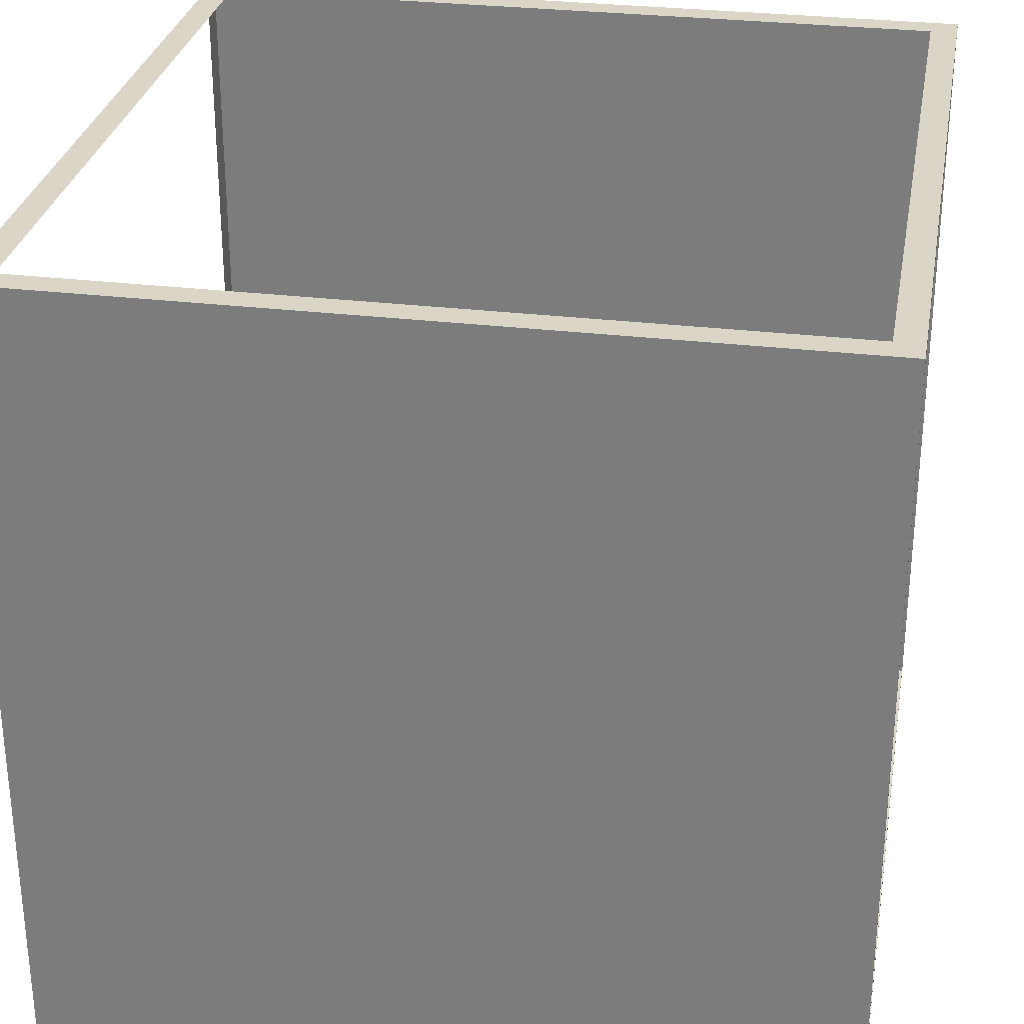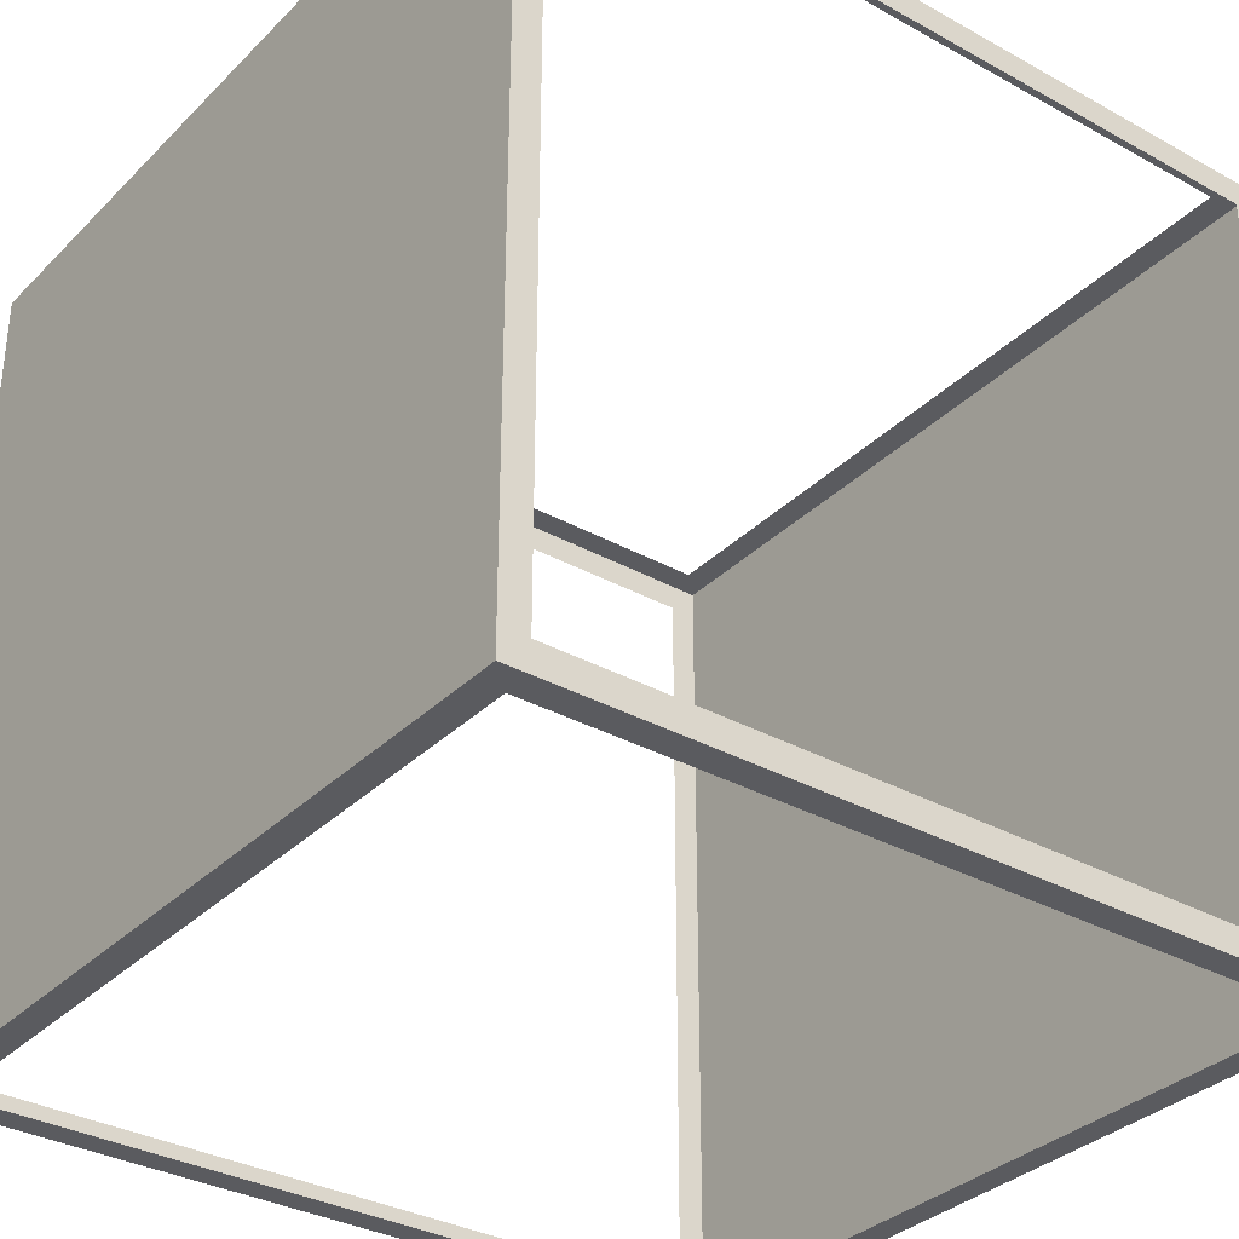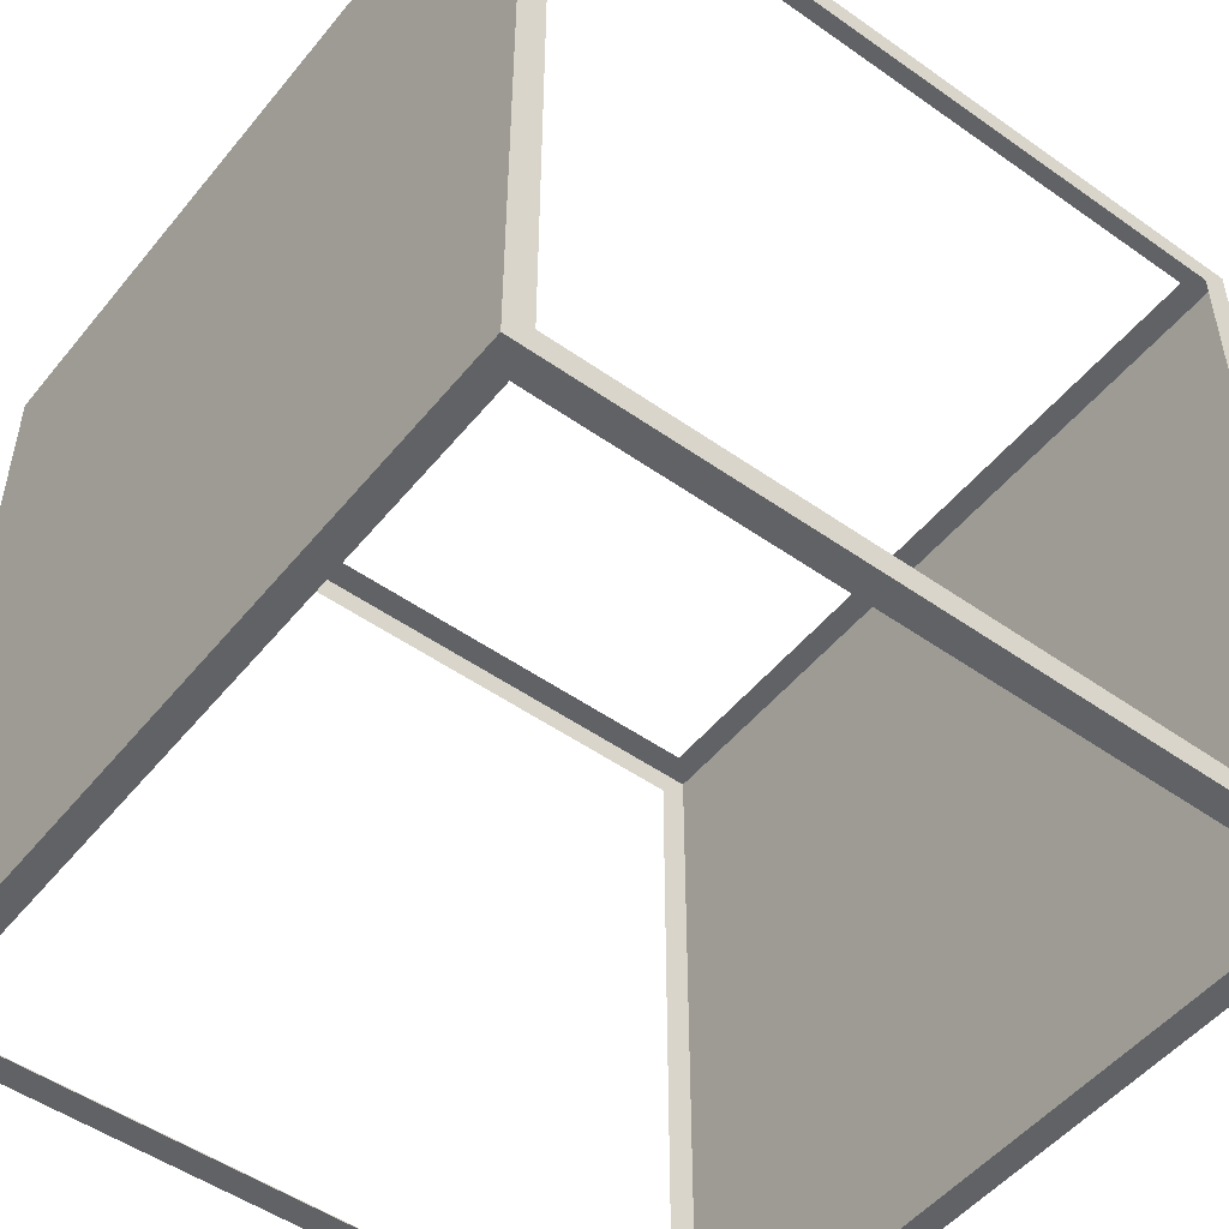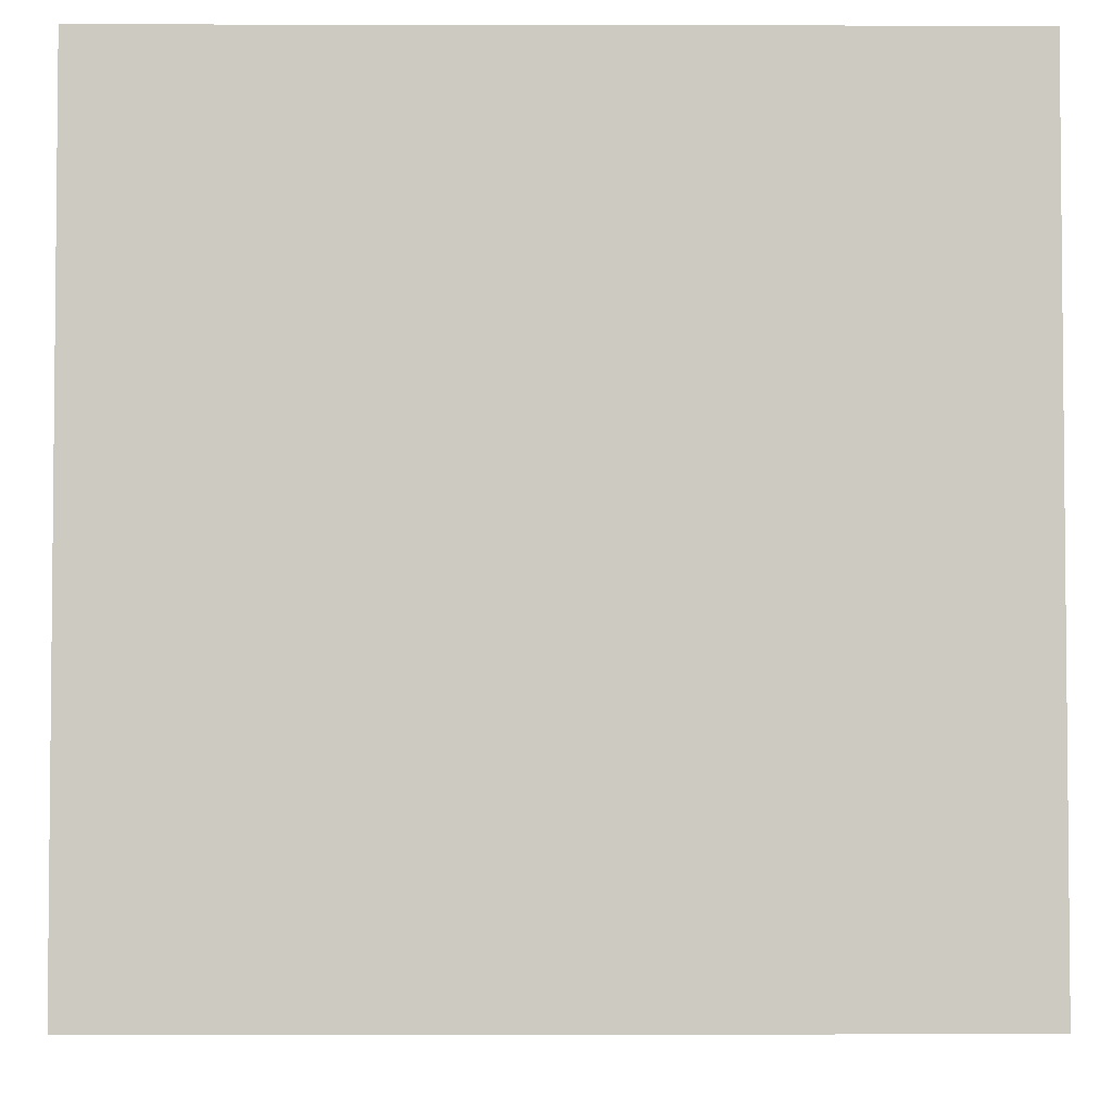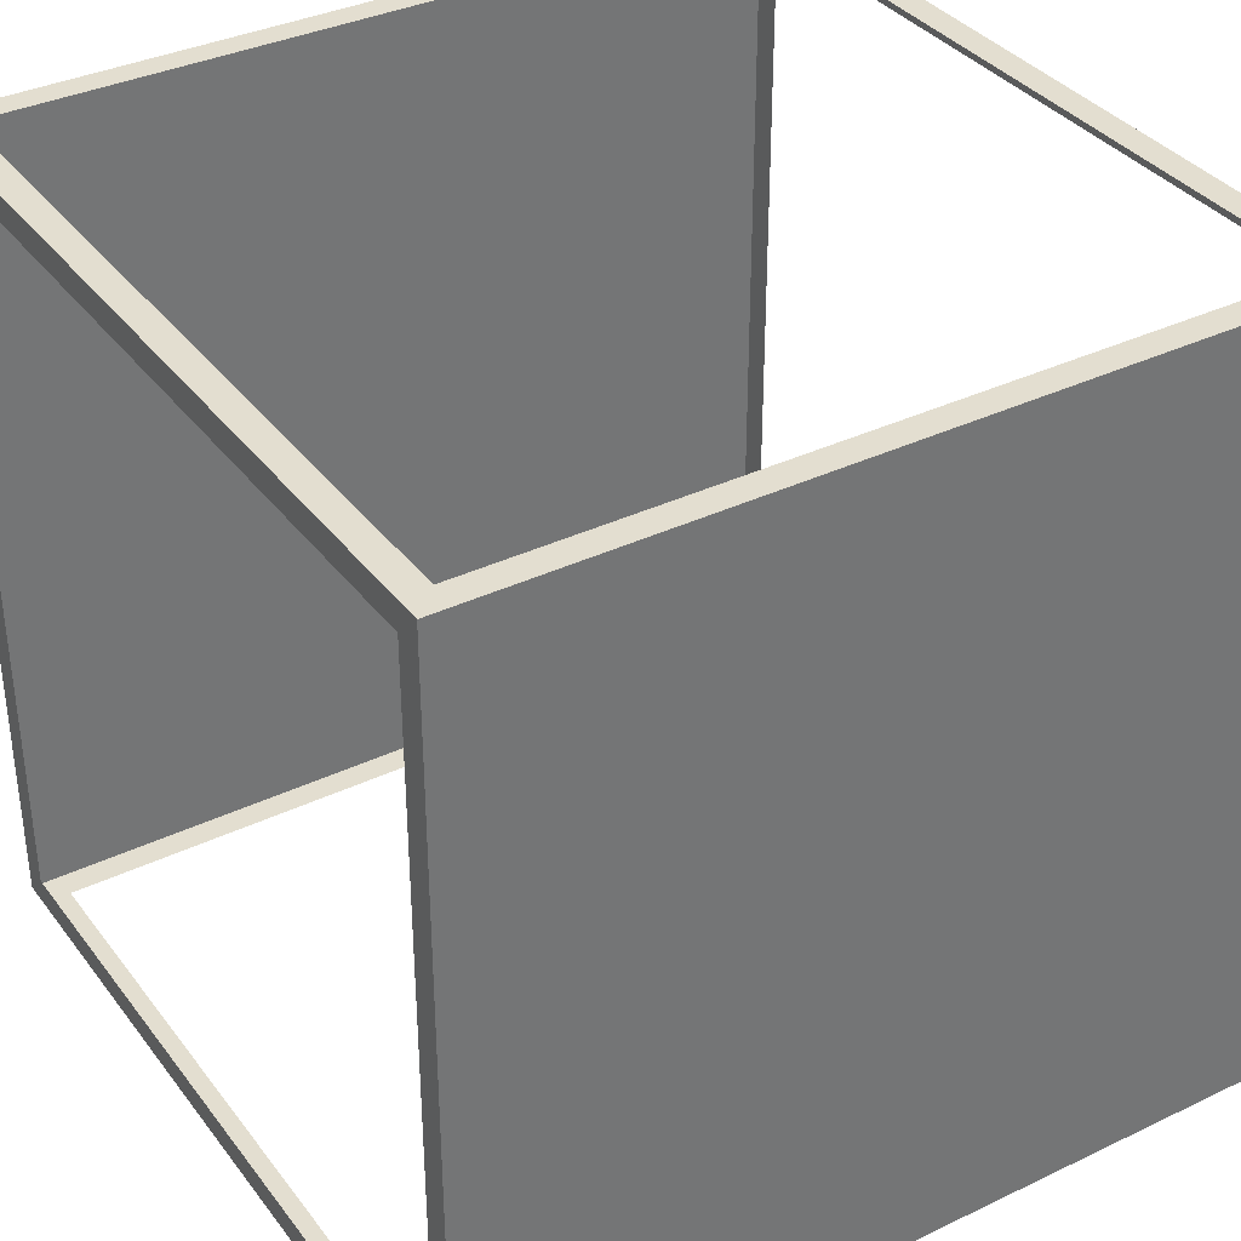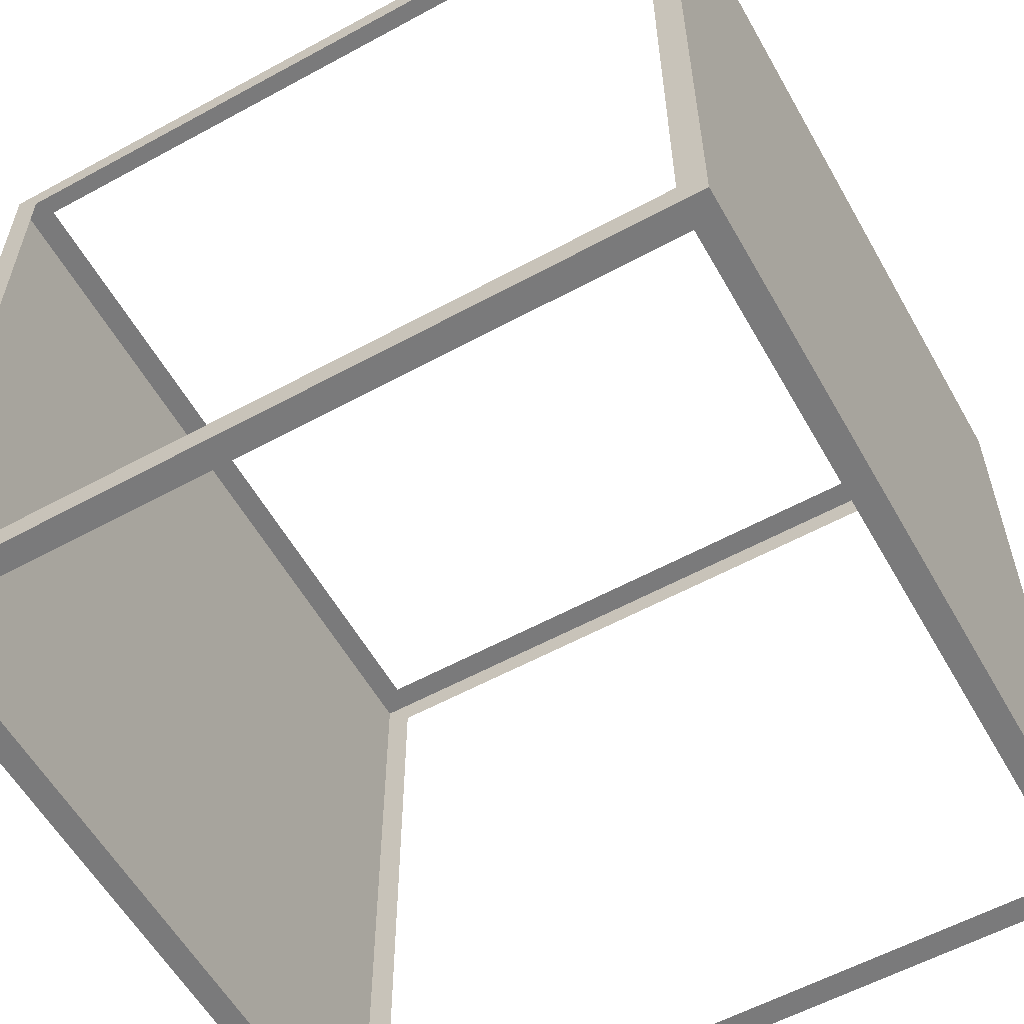
<metadata>
{"format":"obj","ext":"obj","renderer":"f3d","projection":"perspective","resolution":1024,"background":"white","views":[{"elev":29.5,"azim":-169.9,"up":"+Z"},{"elev":-33.4,"azim":-127.2,"up":"+Z"},{"elev":-50.5,"azim":52.3,"up":"+Z"},{"elev":-3.6,"azim":-0.4,"up":"+Z"},{"elev":35.9,"azim":-32.1,"up":"+Z"},{"elev":-58.1,"azim":-60.6,"up":"+Z"}]}
</metadata>
<code>
o Cube.001
v -1 -1 1
v -1 1 1
v -1 -1 -1
v -1 1 -1
v 1 -1 1
v 1 1 1
v 1 -1 -1
v 1 1 -1
v -1 -1 -1
v -1 -1 1
v -1 1 1
v -1 1 -1
v -0.9326 -0.9326 -1
v -0.9326 0.9326 -1
v 0.9326 0.9326 -1
v 0.9326 -0.9326 -1
v 1 -0.9326 -0.9326
v 1 0.9326 -0.9326
v 1 0.9326 0.9326
v 1 -0.9326 0.9326
v 0.9326 -0.9326 1
v 0.9326 0.9326 1
v -0.9326 0.9326 1
v -0.9326 -0.9326 1
v -1 -0.9326 0.9326
v -1 0.9326 0.9326
v -1 0.9326 -0.9326
v -1 -0.9326 -0.9326
f 2 4 12 11
f 3 7 5 1
f 8 4 2 6
f 3 1 10 9
f 4 3 9 12
f 1 2 11 10
f 3 4 14 13
f 4 8 15 14
f 8 7 16 15
f 7 3 13 16
f 7 8 18 17
f 8 6 19 18
f 6 5 20 19
f 5 7 17 20
f 5 6 22 21
f 6 2 23 22
f 2 1 24 23
f 1 5 21 24
f 10 11 26 25
f 11 12 27 26
f 12 9 28 27
f 9 10 25 28

</code>
